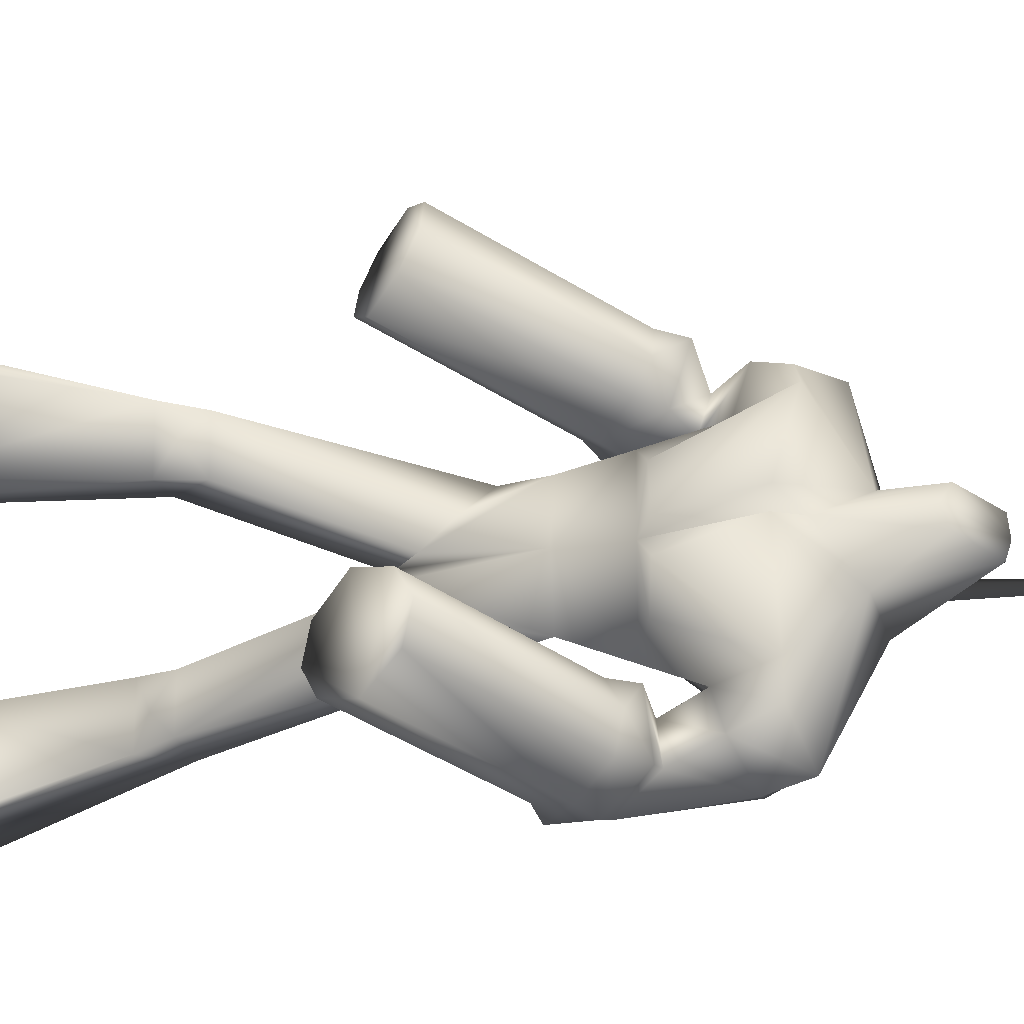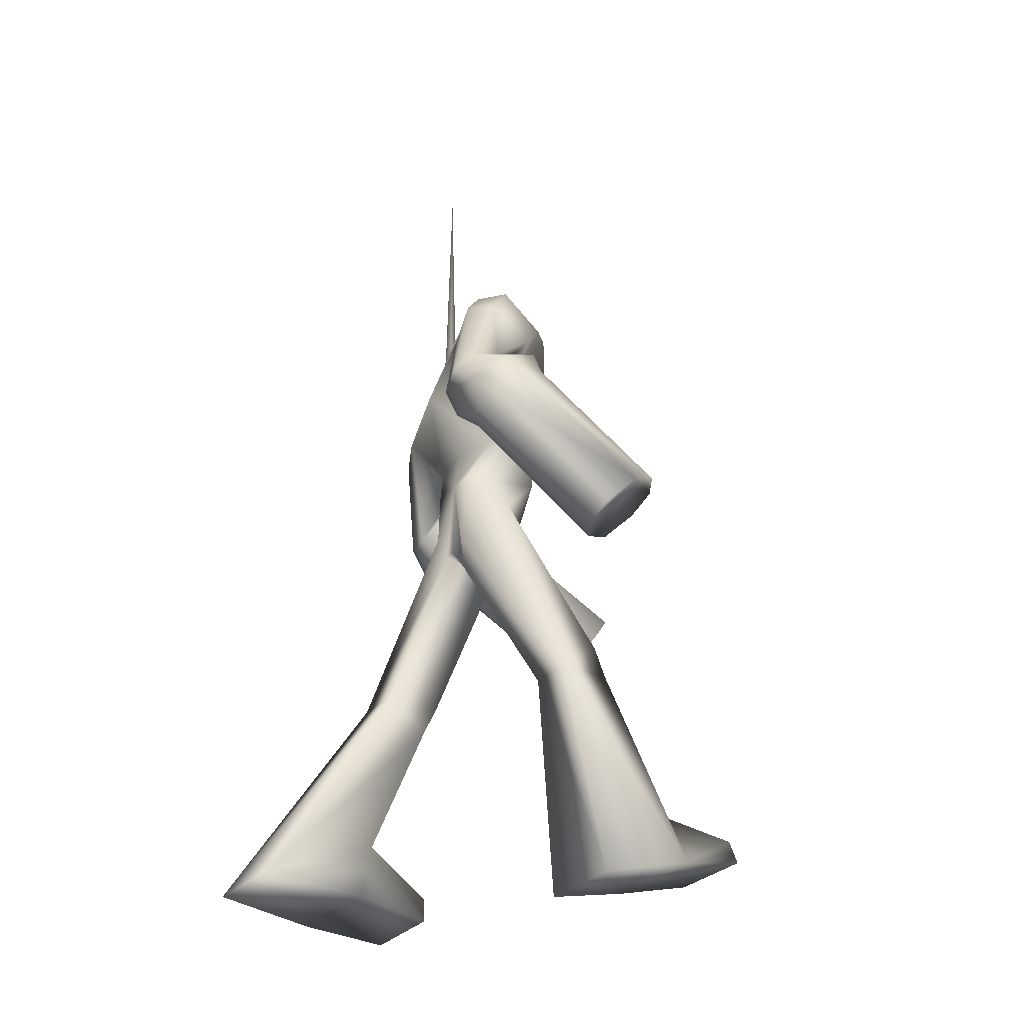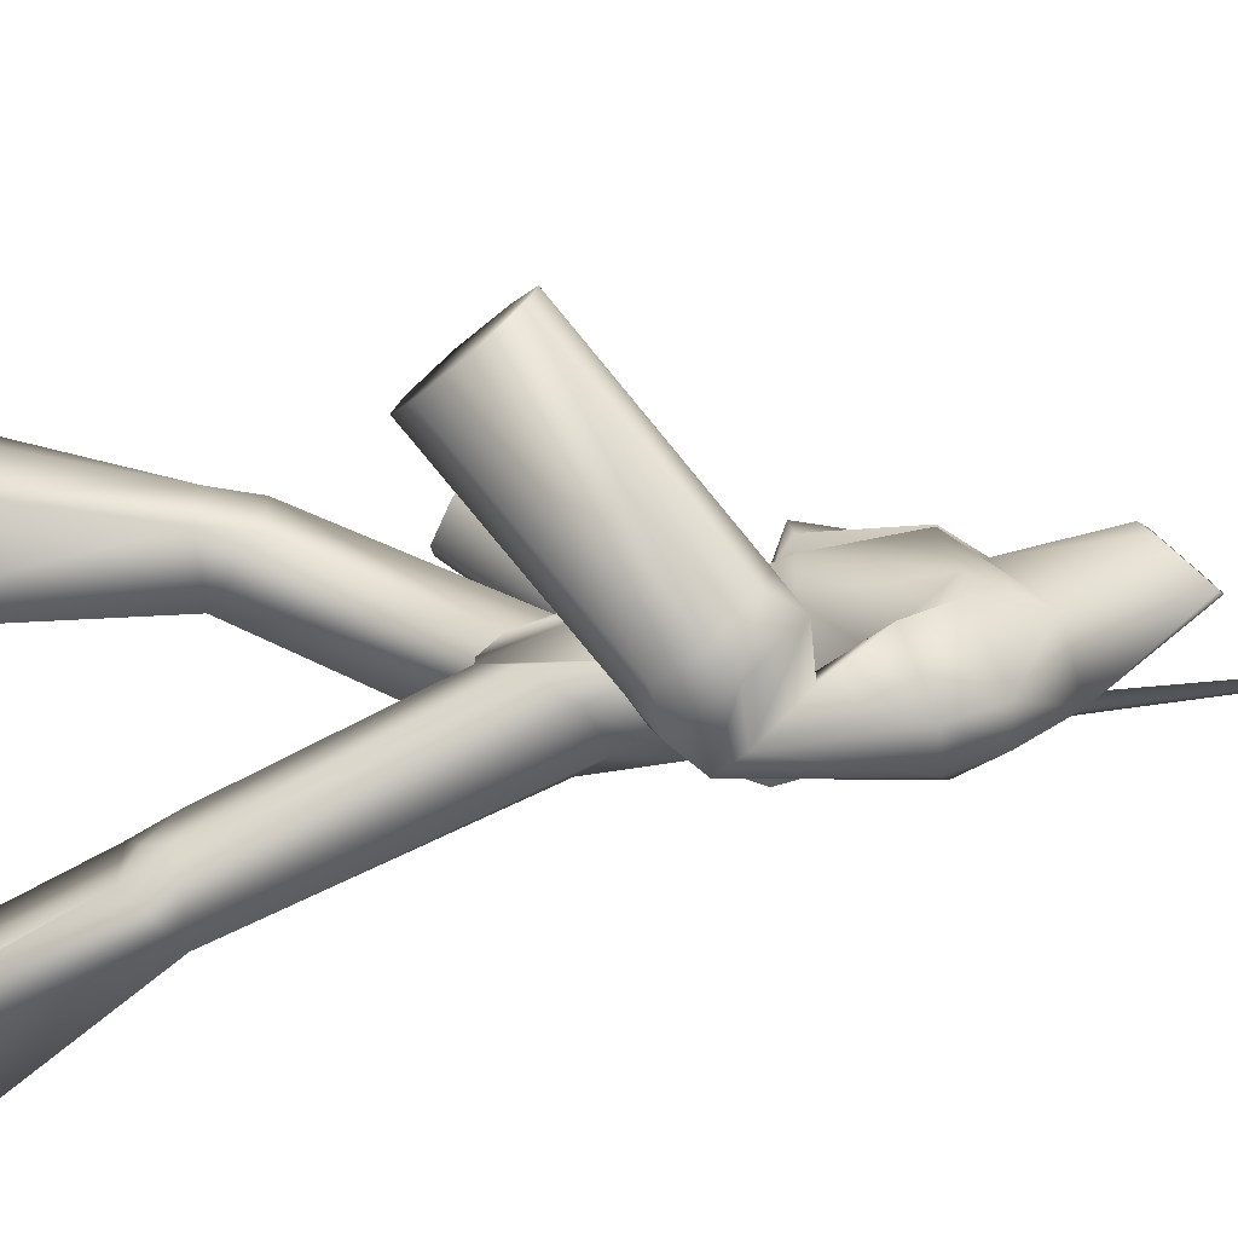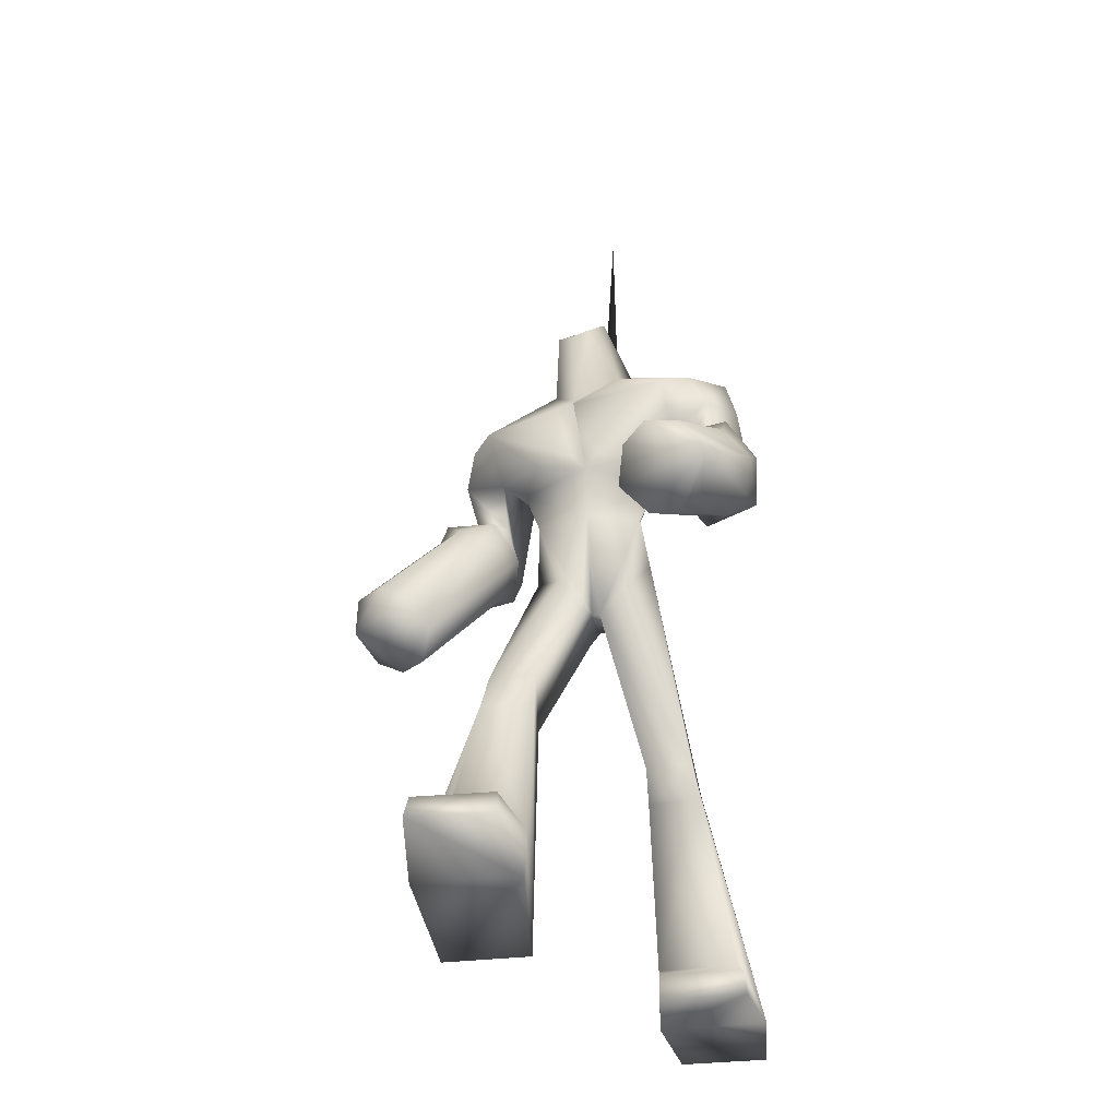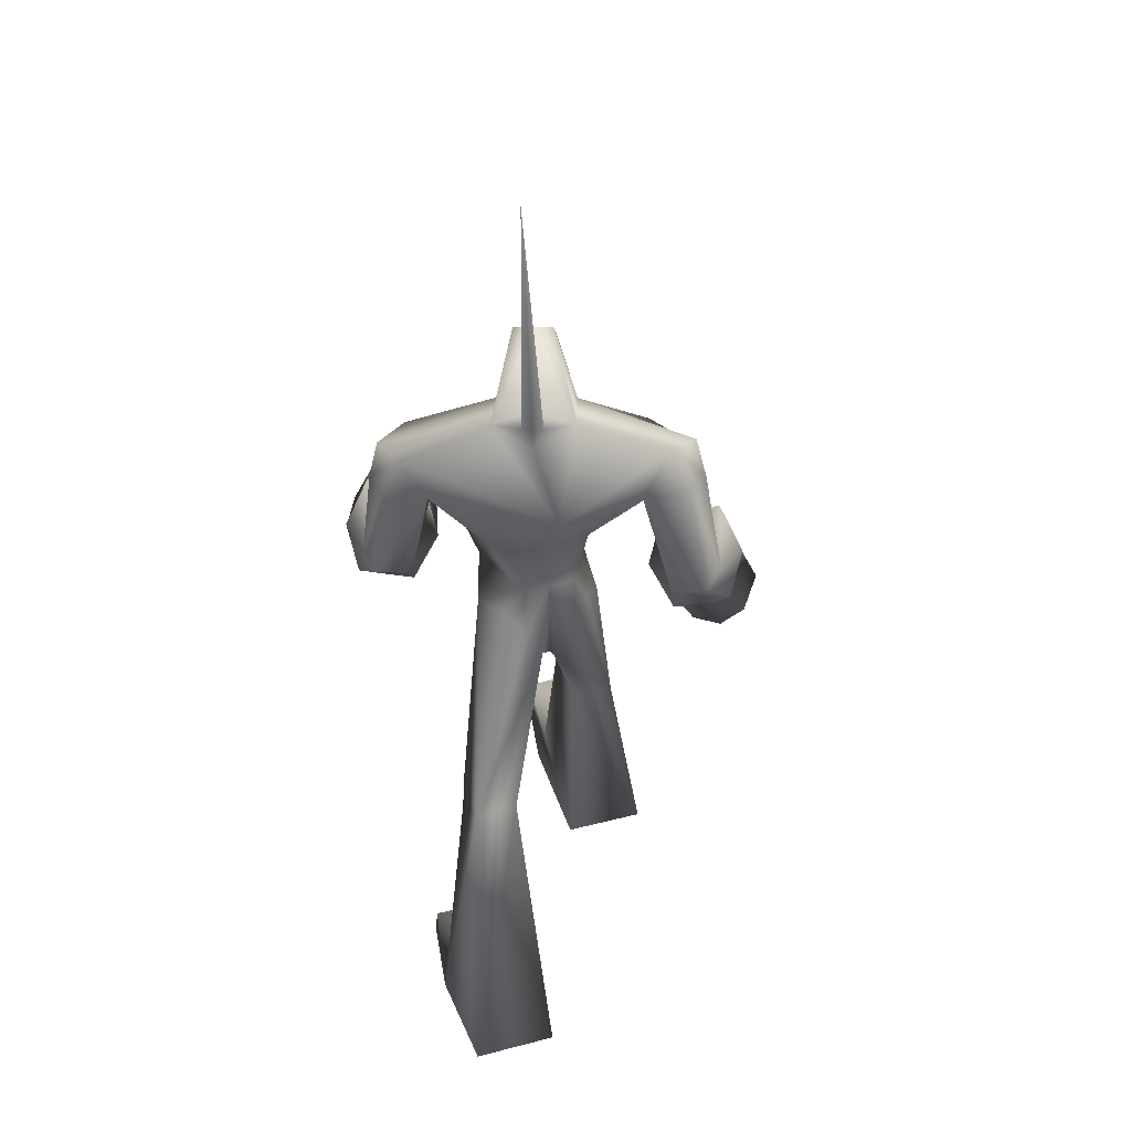
<metadata>
{"format":"obj","ext":"obj","renderer":"f3d","projection":"perspective","resolution":1024,"background":"white","views":[{"elev":-17.1,"azim":101.4,"up":"+Z"},{"elev":-33.3,"azim":-37.3,"up":"+Y"},{"elev":-65.7,"azim":97.1,"up":"+Z"},{"elev":-34.2,"azim":99.2,"up":"+Y"},{"elev":41.8,"azim":-107.2,"up":"+Y"}]}
</metadata>
<code>
v 0.09993 1.387 0.8478
v 0.2671 1.408 0.6318
v 0.2735 1.456 0.7269
v 0.08111 1.261 0.6034
v 0.1927 1.32 0.5583
v 0.02669 1.302 0.7778
v 0.02389 1.258 0.6869
v 0.2111 1.451 0.8135
v 0.2671 1.408 0.6318
v -0.07495 1.864 0.4228
v -0.06864 1.912 0.5178
v 0.2735 1.456 0.7269
v 0.08111 1.261 0.6034
v -0.261 1.717 0.3943
v -0.1494 1.777 0.3493
v 0.1927 1.32 0.5583
v 0.09993 1.387 0.8478
v -0.2422 1.843 0.6388
v -0.3154 1.758 0.5688
v 0.02669 1.302 0.7778
v -0.3182 1.715 0.4779
v 0.02389 1.258 0.6869
v -0.07495 1.864 0.4228
v 0.2671 1.408 0.6318
v -0.131 1.907 0.6045
v 0.2111 1.451 0.8135
v -0.06179 2.089 0.3528
v -0.02978 2.234 0.4619
v -0.1064 2.128 0.5024
v -0.1958 2.337 0.4686
v -0.2625 2.23 0.4827
v -0.2501 2.354 0.3621
v -0.3266 2.248 0.4027
v -0.278 2.195 0.2626
v -0.2045 1.992 0.3625
v -0.2399 2.019 0.4781
v -0.377 1.934 0.5062
v -0.3773 1.856 0.3378
v -0.06179 2.089 0.3528
v -0.2045 1.992 0.3625
v -0.4197 1.876 0.4477
v -0.09219 1.946 0.3969
v -0.1493 1.991 0.5826
v -0.2913 1.903 0.6144
v -0.3373 1.754 0.3611
v -0.1958 1.836 0.3184
v -0.09219 1.946 0.3969
v -0.3929 1.796 0.5394
v -0.06864 1.912 0.5178
v -0.131 1.907 0.6045
v -0.2422 1.843 0.6388
v -0.261 1.717 0.3943
v -0.1494 1.777 0.3493
v -0.3154 1.758 0.5688
v -0.3182 1.715 0.4779
v -0.07495 1.864 0.4228
v -0.07495 1.864 0.4228
v -0.07621 3.244 -0.07551
v -0.1042 2.424 -0.05654
v -0.1056 2.424 -0.01946
v -0.06806 2.473 -0.04483
v 0.8487 0.2451 0.1794
v 0.8256 0.3237 0.1845
v 0.8314 0.3256 0.4488
v 0.8568 0.2478 0.4589
v 0.5744 0.1633 0.1469
v 0.5005 0.3568 0.152
v 0.5061 0.3593 0.4163
v 0.5825 0.1662 0.4968
v 0.5825 0.1662 0.4968
v 0.2368 0.05754 0.4676
v 0.5744 0.1633 0.1469
v 0.2372 0.05765 0.1794
v 0.1809 0.8849 0.3208
v 0.01853 1.577 0.2058
v -0.05703 1.622 0.1442
v 0.3391 1.012 0.3136
v 0.3391 1.012 0.3136
v 0.1455 1.43 0.02634
v 0.124 1.518 0.1161
v 0.3357 1.01 0.1571
v 0.1809 0.8849 0.3208
v -0.05703 1.622 0.1442
v -0.1153 1.437 0.08562
v -0.05756 1.358 0.02709
v 0.1811 0.8848 0.1737
v 0.1811 0.8848 0.1737
v -0.05756 1.358 0.02709
v 0.1455 1.43 0.02634
v 0.3357 1.01 0.1571
v 0.3649 0.8934 0.3357
v 0.3616 0.9463 0.2464
v 0.3615 0.8919 0.1571
v 0.3649 0.8934 0.3357
v 0.3615 0.8919 0.1571
v 0.5825 0.1662 0.4968
v 0.5061 0.3593 0.4163
v 0.5825 0.1662 0.4968
v 0.2368 0.05754 0.4676
v 0.5005 0.3568 0.152
v 0.2368 0.05754 0.4676
v 0.2372 0.05765 0.1794
v 0.2372 0.05765 0.1794
v 0.5005 0.3568 0.152
v 0.5744 0.1633 0.1469
v 0.1669 2.585 0.1057
v 0.03513 2.41 0.1382
v 0.1685 2.282 0.0497
v 0.2069 2.559 0.05404
v 0.07209 2.697 -0.0007256
v 0.06065 2.689 0.06484
v -0.06806 2.473 -0.04483
v -0.1296 2.435 0.08067
v -0.1296 2.435 0.08067
v 0.03513 2.41 0.1382
v -0.1958 2.337 0.4686
v 0.03513 2.41 0.1382
v -0.1296 2.435 0.08067
v -0.02978 2.234 0.4619
v 0.2099 1.732 -0.000527
v 0.1455 1.43 0.02634
v 0.1129 1.37 -0.000527
v 0.1515 1.729 0.1805
v 0.1123 1.903 0.239
v 0.2313 1.921 -0.000527
v 0.2338 1.947 0.174
v 0.2623 1.957 0.04401
v 0.2192 2.21 0.1121
v 0.04843 2.257 0.3942
v 0.1685 2.282 0.0497
v -0.06179 2.089 0.3528
v 0.124 1.518 0.1161
v 0.01853 1.577 0.2058
v -0.09048 1.734 0.09121
v 0.1515 1.729 0.1805
v 0.1123 1.903 0.239
v -0.03711 1.876 0.155
v -0.06179 2.089 0.3528
v -0.278 2.195 0.2626
v -0.1296 2.435 0.08067
v -0.2501 2.354 0.3621
v -0.1958 2.337 0.4686
v 0.01853 1.577 0.2058
v -0.05703 1.622 0.1442
v -0.1153 1.437 0.08562
v -0.08859 1.728 -0.000527
v -0.09274 1.424 -0.000527
v 0.1129 1.37 -0.000527
v 0.1455 1.43 0.02634
v -0.05756 1.358 0.02709
v -0.06815 1.885 -0.000527
v -0.2178 2.101 -0.000527
v -0.1056 2.424 -0.01946
v -0.1077 2.353 -0.05529
v -0.1042 2.424 -0.05654
v -0.06806 2.473 -0.04483
v 0.01853 1.577 0.2058
v 0.894 1.593 -0.2893
v 0.8425 1.542 -0.2111
v 0.8582 1.48 -0.4774
v 0.7637 1.434 -0.1845
v 0.7242 1.346 -0.2775
v 0.7345 1.329 -0.3769
v 0.782 1.375 -0.4533
v 0.903 1.573 -0.3939
v 0.3948 1.92 -0.4047
v 0.3433 1.869 -0.3264
v 0.8425 1.542 -0.2111
v 0.894 1.593 -0.2893
v 0.2645 1.76 -0.2998
v 0.225 1.672 -0.3928
v 0.7242 1.346 -0.2775
v 0.7637 1.434 -0.1845
v 0.2828 1.701 -0.5686
v 0.3591 1.807 -0.5927
v 0.8582 1.48 -0.4774
v 0.782 1.375 -0.4533
v 0.2353 1.656 -0.4922
v 0.7345 1.329 -0.3769
v 0.3433 1.869 -0.3264
v 0.8425 1.542 -0.2111
v 0.4038 1.9 -0.5092
v 0.903 1.573 -0.3939
v 0.2959 2.113 -0.4456
v 0.298 2.236 -0.384
v 0.1874 2.065 -0.3167
v 0.1571 2.285 -0.5104
v 0.1452 2.164 -0.5456
v 0.04493 2.281 -0.4663
v 0.04286 2.158 -0.528
v -0.03269 2.172 -0.3966
v 0.1775 1.95 -0.3776
v 0.2161 1.97 -0.4938
v 0.1538 1.848 -0.5847
v 0.1874 2.065 -0.3167
v 0.06851 1.768 -0.4407
v 0.1775 1.95 -0.3776
v 0.1004 1.778 -0.5555
v 0.2936 1.941 -0.3297
v 0.3555 1.973 -0.5163
v 0.2923 1.848 -0.6129
v 0.1386 1.683 -0.4186
v 0.2936 1.941 -0.3297
v 0.196 1.802 -0.313
v 0.1976 1.713 -0.5982
v 0.3948 1.92 -0.4047
v 0.4038 1.9 -0.5092
v 0.3591 1.807 -0.5927
v 0.225 1.672 -0.3928
v 0.2645 1.76 -0.2998
v 0.2828 1.701 -0.5686
v 0.2353 1.656 -0.4922
v 0.3433 1.869 -0.3264
v 0.3433 1.869 -0.3264
v -0.08108 2.421 -0.08541
v -0.04697 0.09168 -0.4498
v -0.05313 0.09184 -0.1855
v -0.05757 0.01006 -0.1804
v -0.049 0.009863 -0.4599
v -0.3025 0.2145 -0.153
v -0.3435 0.02451 -0.1479
v -0.2965 0.2131 -0.4173
v -0.3349 0.02447 -0.4978
v -0.3435 0.02451 -0.1479
v -0.697 0.03747 -0.4686
v -0.3349 0.02447 -0.4978
v -0.6966 0.03745 -0.1805
v -0.0361 1.601 -0.1452
v 0.08849 1.564 -0.2069
v -0.24 0.8285 -0.3219
v -0.03733 0.8345 -0.3146
v 0.1438 1.456 -0.1171
v 0.113 1.371 -0.0274
v -0.03733 0.8345 -0.3146
v -0.041 0.8353 -0.1581
v -0.1005 1.521 -0.08668
v -0.0361 1.601 -0.1452
v -0.24 0.8285 -0.3219
v -0.2399 0.8284 -0.1747
v -0.09597 1.423 -0.02815
v 0.113 1.371 -0.0274
v -0.09597 1.423 -0.02815
v -0.2399 0.8284 -0.1747
v -0.041 0.8353 -0.1581
v -0.0879 0.7246 -0.3368
v -0.05871 0.7689 -0.2475
v -0.0879 0.7246 -0.3368
v -0.09155 0.7255 -0.1581
v -0.09155 0.7255 -0.1581
v -0.2965 0.2131 -0.4173
v -0.3349 0.02447 -0.4978
v -0.697 0.03747 -0.4686
v -0.3349 0.02447 -0.4978
v -0.3025 0.2145 -0.153
v -0.697 0.03747 -0.4686
v -0.6966 0.03745 -0.1805
v -0.6966 0.03745 -0.1805
v -0.3025 0.2145 -0.153
v -0.3435 0.02451 -0.1479
v 0.1281 2.401 -0.1117
v 0.2107 2.581 -0.01201
v 0.106 2.685 -0.05715
v -0.03359 2.425 -0.1773
v -0.03359 2.425 -0.1773
v 0.1281 2.401 -0.1117
v -0.03359 2.425 -0.1773
v 0.1281 2.401 -0.1117
v 0.1571 2.285 -0.5104
v 0.298 2.236 -0.384
v 0.113 1.371 -0.0274
v 0.1515 1.729 -0.1816
v 0.1123 1.903 -0.2401
v 0.2338 1.947 -0.1751
v 0.2623 1.957 -0.04506
v 0.3017 2.233 -0.2865
v 0.2458 2.207 0.04087
v 0.1874 2.065 -0.3167
v 0.08849 1.564 -0.2069
v 0.1438 1.456 -0.1171
v 0.1123 1.903 -0.2401
v 0.1515 1.729 -0.1816
v -0.09048 1.734 -0.09227
v -0.03711 1.876 -0.1561
v 0.1874 2.065 -0.3167
v -0.03269 2.172 -0.3966
v 0.1571 2.285 -0.5104
v 0.04493 2.281 -0.4663
v -0.03359 2.425 -0.1773
v 0.08849 1.564 -0.2069
v -0.0361 1.601 -0.1452
v -0.1005 1.521 -0.08668
v 0.113 1.371 -0.0274
v -0.09597 1.423 -0.02815
v -0.08108 2.421 -0.08541
v 0.08849 1.564 -0.2069
g Mesh1
f 1 2 3
f 4 5 1
f 1 6 7
f 5 2 1
f 3 8 1
f 7 4 1
f 9 10 11
f 9 11 12
f 13 14 15
f 13 15 16
f 17 18 19
f 17 19 20
f 20 19 21
f 20 21 22
f 16 15 23
f 16 23 24
f 12 11 25
f 12 25 26
f 26 25 18
f 26 18 17
f 22 21 14
f 22 14 13
f 27 28 29
f 29 28 30
f 29 30 31
f 31 30 32
f 31 32 33
f 33 32 34
f 35 27 29
f 35 29 36
f 36 29 31
f 36 31 37
f 38 34 39
f 38 39 40
f 37 31 33
f 37 33 41
f 41 33 34
f 41 34 38
f 42 35 36
f 42 36 43
f 43 36 37
f 43 37 44
f 45 38 40
f 46 40 47
f 44 37 41
f 44 41 48
f 48 41 38
f 48 38 45
f 46 45 40
f 49 42 43
f 49 43 50
f 50 43 44
f 50 44 51
f 52 45 46
f 52 46 53
f 51 44 48
f 51 48 54
f 55 48 45
f 55 45 52
f 53 46 47
f 53 47 56
f 49 57 42
f 55 54 48
f 58 59 60
f 58 60 61
f 62 63 64
f 64 65 62
f 62 66 67
f 62 67 63
f 63 67 68
f 63 68 64
f 64 68 69
f 64 69 65
f 65 69 66
f 65 66 62
f 70 71 72
f 72 71 73
f 74 75 76
f 77 75 74
f 78 79 80
f 81 79 78
f 82 83 84
f 82 85 86
f 87 88 89
f 87 89 90
f 91 77 74
f 92 81 78
f 93 92 94
f 87 90 95
f 96 97 94
f 98 74 99
f 97 100 94
f 101 82 86
f 101 86 102
f 103 87 95
f 103 95 104
f 92 93 81
f 92 78 94
f 100 93 94
f 104 105 103
f 98 91 74
f 106 107 108
f 106 109 110
f 110 111 106
f 106 108 109
f 110 112 113
f 110 114 111
f 111 114 115
f 111 115 106
f 116 117 118
f 116 119 117
f 120 121 122
f 120 123 121
f 120 124 123
f 120 125 124
f 125 126 124
f 125 127 126
f 127 128 129
f 130 128 125
f 126 131 124
f 129 131 126
f 129 119 131
f 129 128 117
f 129 117 119
f 127 129 126
f 127 125 128
f 128 130 117
f 132 123 133
f 134 135 136
f 134 136 137
f 137 136 138
f 137 138 139
f 140 141 142
f 143 135 134
f 143 134 144
f 145 134 146
f 147 148 149
f 150 147 149
f 147 150 146
f 146 150 145
f 137 151 146
f 146 134 137
f 152 151 137
f 137 139 152
f 139 141 152
f 141 140 152
f 140 153 154
f 154 152 140
f 153 155 154
f 153 140 156
f 80 157 78
f 132 121 123
f 84 85 82
f 145 144 134
f 158 159 160
f 160 161 162
f 163 164 160
f 160 159 161
f 160 165 158
f 160 162 163
f 166 167 168
f 169 166 168
f 170 171 172
f 173 170 172
f 174 175 176
f 177 174 176
f 178 174 177
f 179 178 177
f 180 170 173
f 181 180 173
f 182 166 169
f 183 182 169
f 175 182 183
f 176 175 183
f 171 178 179
f 172 171 179
f 184 185 186
f 187 185 184
f 188 187 184
f 189 187 188
f 190 189 188
f 191 189 190
f 184 186 192
f 193 184 192
f 188 184 193
f 194 188 193
f 195 191 196
f 197 195 196
f 190 188 194
f 198 190 194
f 191 190 198
f 196 191 198
f 193 192 199
f 200 193 199
f 194 193 200
f 201 194 200
f 197 196 202
f 203 197 204
f 198 194 201
f 205 198 201
f 196 198 205
f 202 196 205
f 197 202 204
f 200 199 206
f 207 200 206
f 201 200 207
f 208 201 207
f 204 202 209
f 210 204 209
f 205 201 208
f 211 205 208
f 202 205 212
f 209 202 212
f 203 204 210
f 213 203 210
f 199 214 206
f 205 211 212
f 215 59 58
f 61 215 58
f 216 217 218
f 218 219 216
f 220 221 218
f 217 220 218
f 222 220 217
f 216 222 217
f 223 222 216
f 219 223 216
f 221 223 219
f 218 221 219
f 224 225 226
f 227 225 224
f 228 229 230
f 230 229 231
f 232 233 234
f 234 233 235
f 236 237 238
f 239 240 238
f 241 242 243
f 244 241 243
f 230 231 245
f 234 235 246
f 247 246 248
f 249 244 243
f 247 250 251
f 252 230 253
f 247 254 250
f 239 238 255
f 256 239 255
f 249 243 257
f 258 249 257
f 235 248 246
f 247 234 246
f 247 248 254
f 257 259 258
f 230 245 253
f 108 260 261
f 110 109 261
f 261 262 110
f 109 108 261
f 263 112 110
f 262 264 110
f 265 264 262
f 261 265 262
f 266 267 268
f 267 269 268
f 122 270 120
f 270 271 120
f 271 272 120
f 272 125 120
f 272 273 125
f 273 274 125
f 275 276 274
f 125 276 130
f 272 277 273
f 273 277 275
f 277 269 275
f 267 276 275
f 269 267 275
f 273 275 274
f 276 125 274
f 267 130 276
f 278 271 279
f 280 281 282
f 283 280 282
f 284 280 283
f 285 284 283
f 286 287 288
f 282 281 289
f 290 282 289
f 146 282 291
f 292 148 147
f 292 147 293
f 146 293 147
f 291 293 146
f 146 151 283
f 283 282 146
f 283 151 152
f 152 285 283
f 152 287 285
f 152 288 287
f 154 294 288
f 288 152 154
f 154 155 294
f 156 288 294
f 234 295 232
f 271 270 279
f 238 240 236
f 282 290 291

</code>
